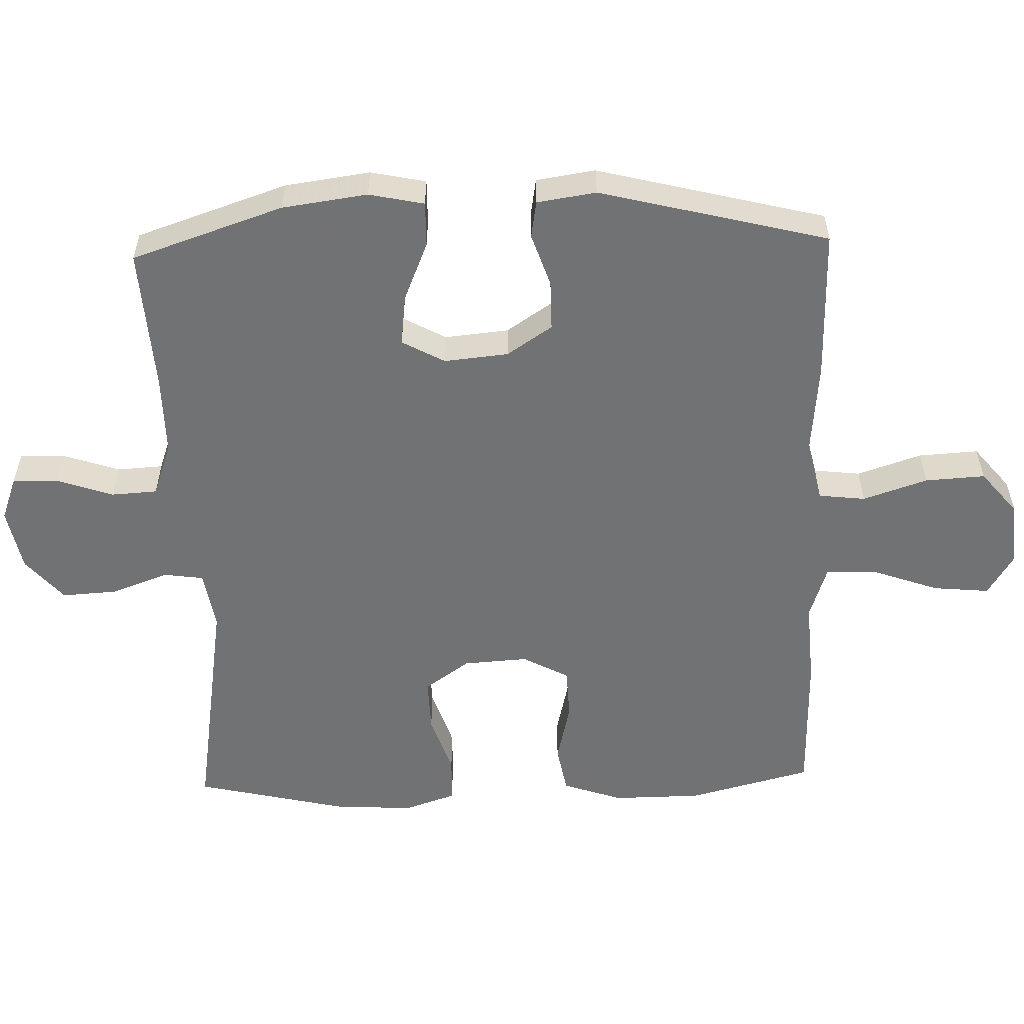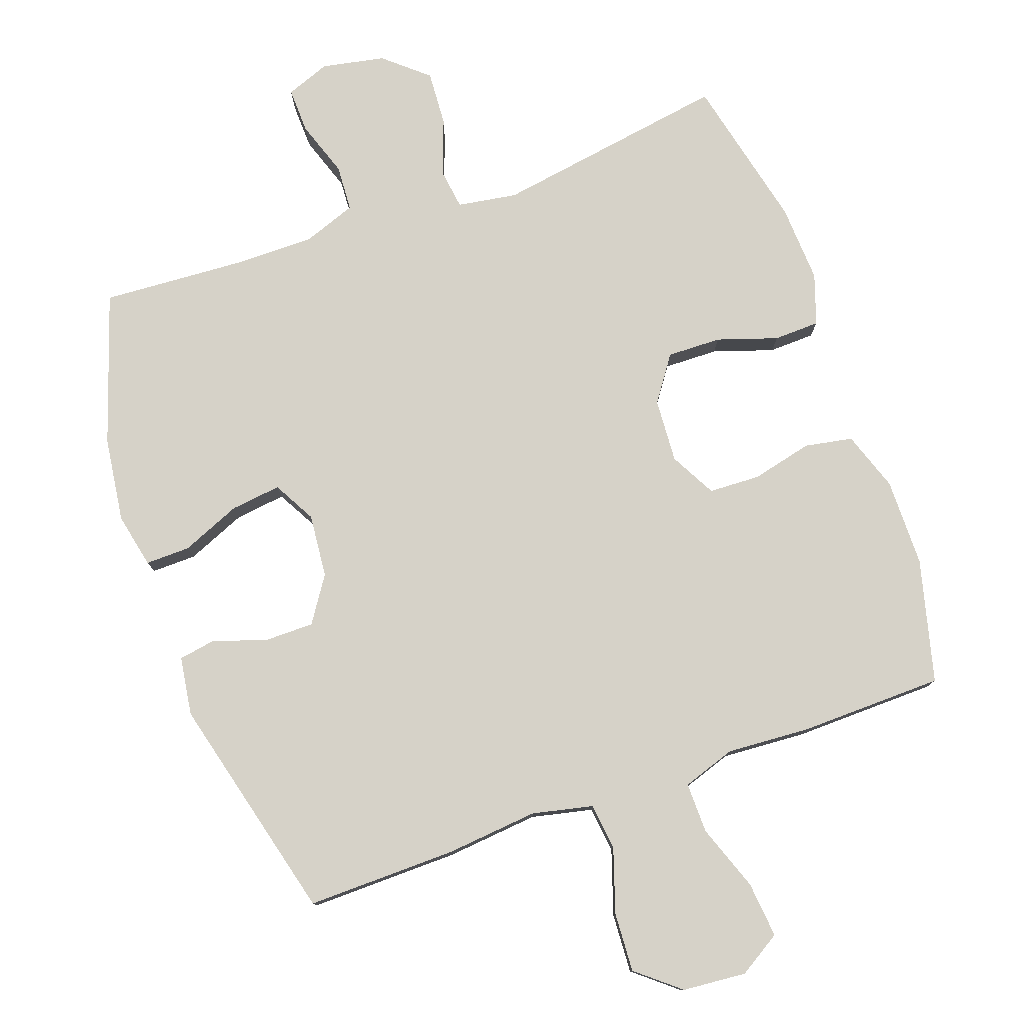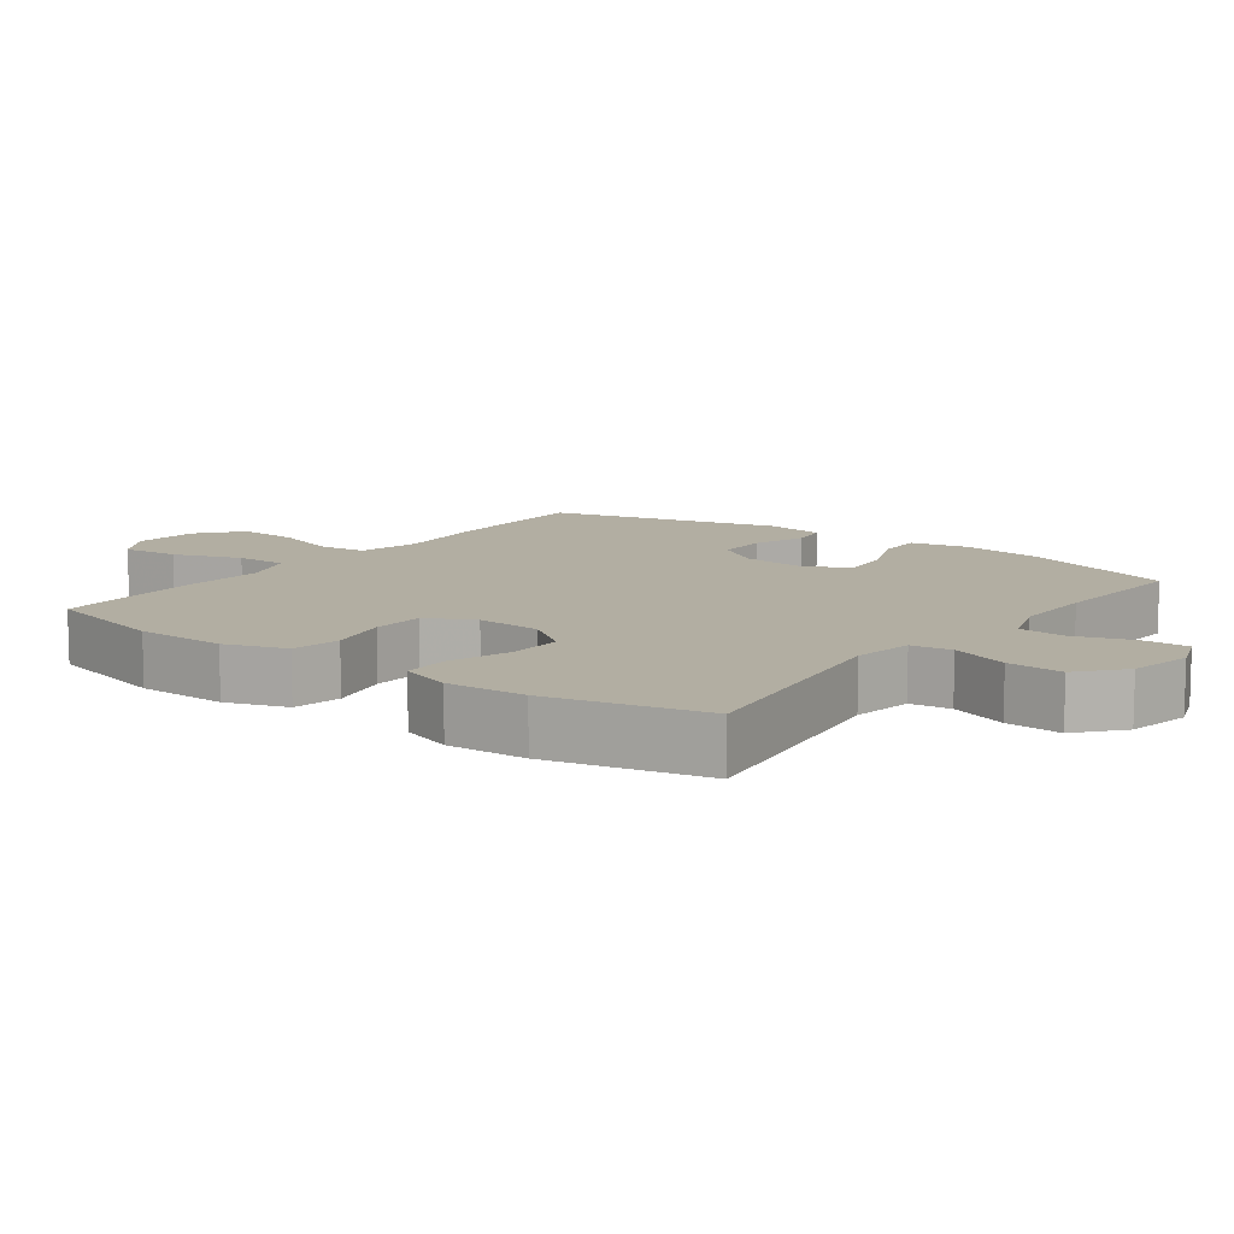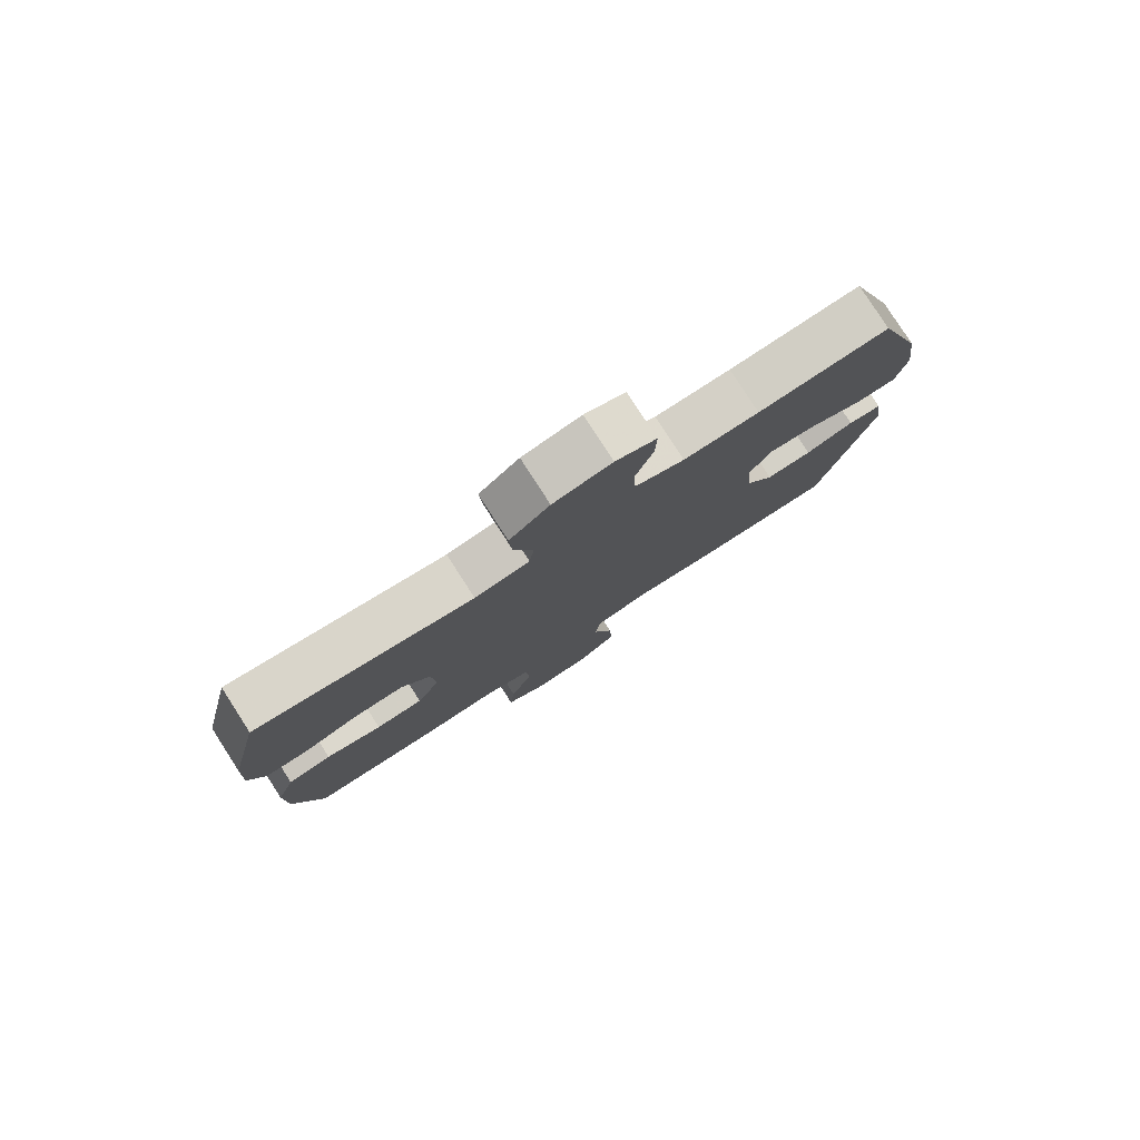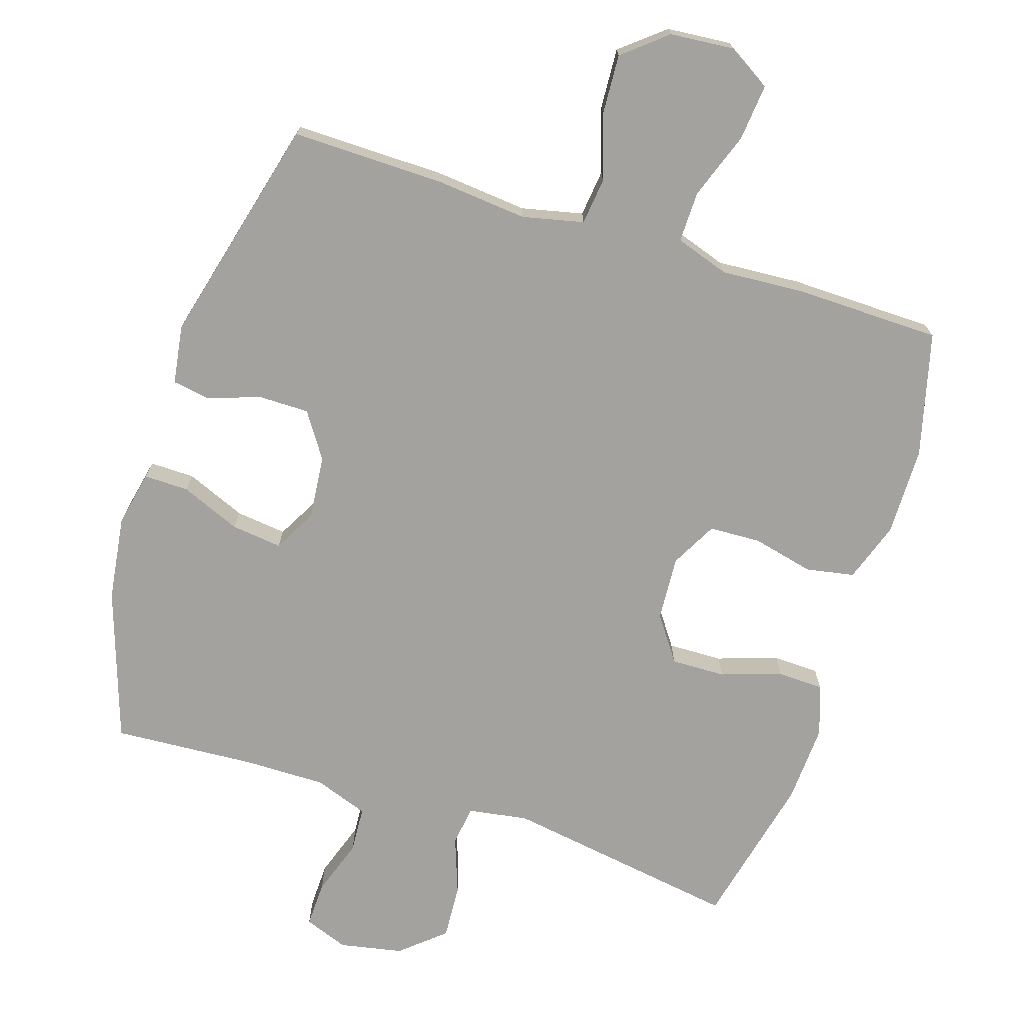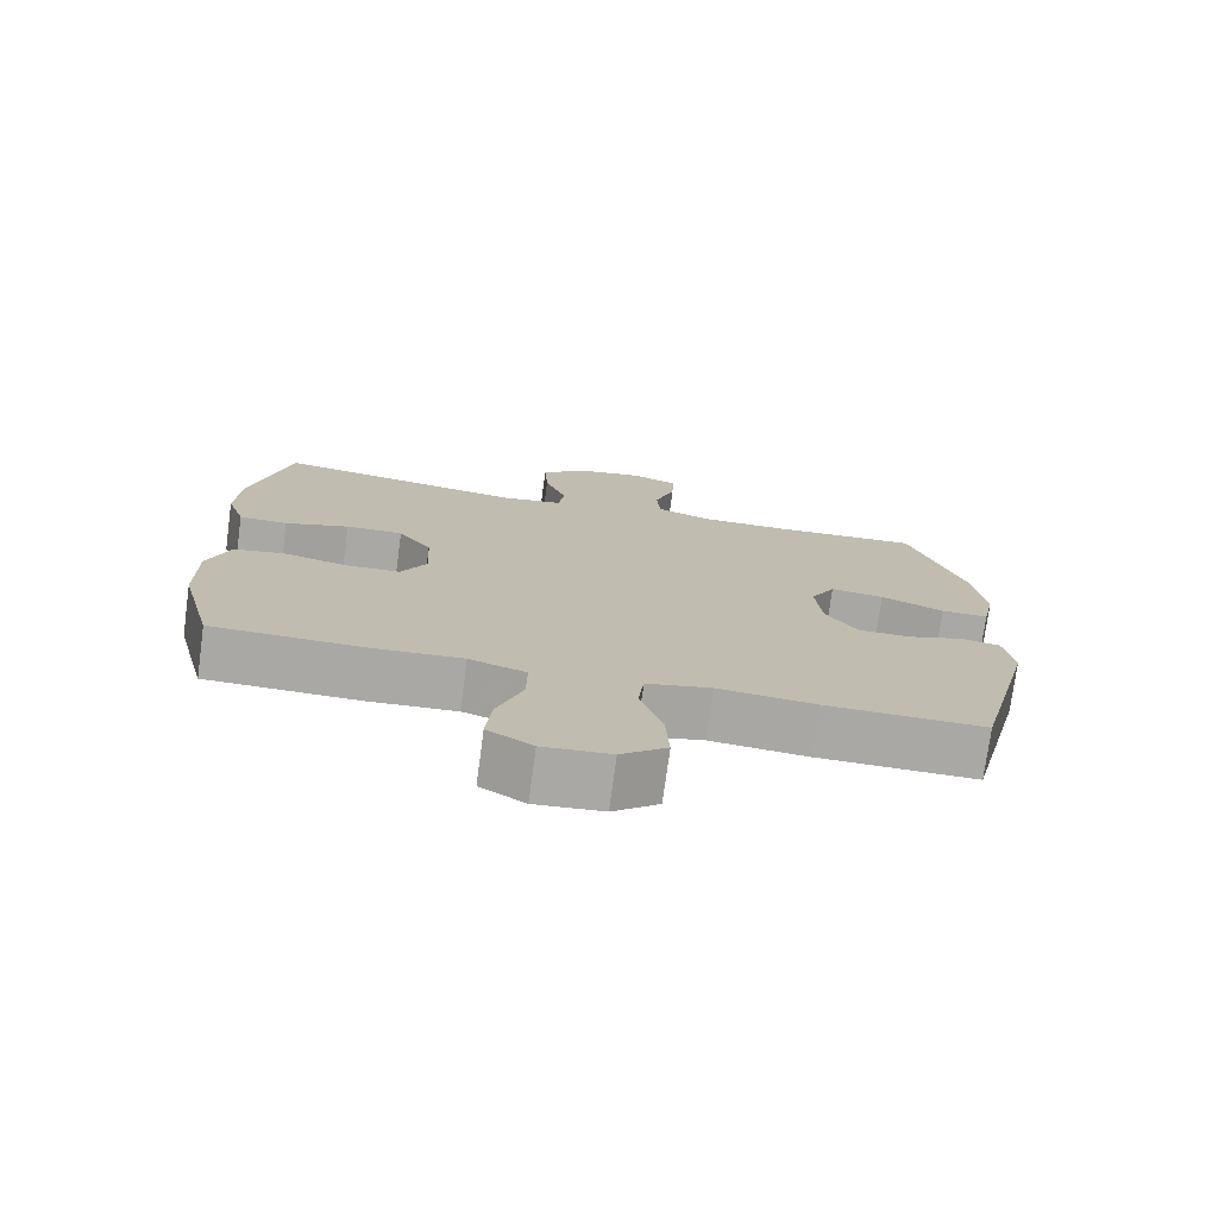
<metadata>
{"format":"obj","ext":"obj","renderer":"f3d","projection":"perspective","resolution":1024,"background":"white","views":[{"elev":-55.6,"azim":91.8,"up":"+Y"},{"elev":78.4,"azim":160.4,"up":"+Y"},{"elev":10.7,"azim":-53.2,"up":"+Y"},{"elev":79.8,"azim":-32.8,"up":"+Z"},{"elev":-72.4,"azim":162.3,"up":"+Y"},{"elev":-75.1,"azim":-7.7,"up":"+Z"}]}
</metadata>
<code>
v -0.5 0.07 -0.5
v -0.546 0.07 -0.32
v -0.547 0.07 -0.191
v -0.517 0.07 -0.104
v -0.447 0.07 -0.091
v -0.358 0.07 -0.112
v -0.283 0.07 -0.109
v -0.247 0.07 -0.042
v -0.253 0.07 0.052
v -0.299 0.07 0.117
v -0.378 0.07 0.115
v -0.466 0.07 0.086
v -0.533 0.07 0.088
v -0.558 0.07 0.162
v -0.552 0.07 0.276
v -0.5 0.07 0.5
v -0.157 0.07 0.446
v -0.07 0.07 0.46
v -0.062 0.07 0.518
v -0.092 0.07 0.601
v -0.097 0.07 0.681
v -0.034 0.07 0.735
v 0.058 0.07 0.753
v 0.122 0.07 0.729
v 0.12 0.07 0.663
v 0.092 0.07 0.581
v 0.096 0.07 0.514
v 0.174 0.07 0.486
v 0.293 0.07 0.487
v 0.5 0.07 0.5
v 0.574 0.07 0.28
v 0.591 0.07 0.156
v 0.574 0.07 0.076
v 0.509 0.07 0.077
v 0.422 0.07 0.113
v 0.348 0.07 0.122
v 0.314 0.07 0.06
v 0.323 0.07 -0.033
v 0.367 0.07 -0.099
v 0.44 0.07 -0.099
v 0.517 0.07 -0.073
v 0.571 0.07 -0.082
v 0.584 0.07 -0.168
v 0.5 0.07 -0.5
v 0.28 0.07 -0.497
v 0.145 0.07 -0.484
v 0.056 0.07 -0.504
v 0.048 0.07 -0.572
v 0.079 0.07 -0.666
v 0.084 0.07 -0.753
v 0.021 0.07 -0.805
v -0.072 0.07 -0.813
v -0.134 0.07 -0.775
v -0.126 0.07 -0.693
v -0.091 0.07 -0.596
v -0.09 0.07 -0.522
v -0.168 0.07 -0.496
v -0.289 0.07 -0.504
v -0.5 0 -0.5
v -0.546 0 -0.32
v -0.547 0 -0.191
v -0.517 0 -0.104
v -0.447 0 -0.091
v -0.358 0 -0.112
v -0.283 0 -0.109
v -0.247 0 -0.042
v -0.253 0 0.052
v -0.299 0 0.117
v -0.378 0 0.115
v -0.466 0 0.086
v -0.533 0 0.088
v -0.558 0 0.162
v -0.552 0 0.276
v -0.5 0 0.5
v -0.157 0 0.446
v -0.07 0 0.46
v -0.062 0 0.518
v -0.092 0 0.601
v -0.097 0 0.681
v -0.034 0 0.735
v 0.058 0 0.753
v 0.122 0 0.729
v 0.12 0 0.663
v 0.092 0 0.581
v 0.096 0 0.514
v 0.174 0 0.486
v 0.293 0 0.487
v 0.5 0 0.5
v 0.574 0 0.28
v 0.591 0 0.156
v 0.574 0 0.076
v 0.509 0 0.077
v 0.422 0 0.113
v 0.348 0 0.122
v 0.314 0 0.06
v 0.323 0 -0.033
v 0.367 0 -0.099
v 0.44 0 -0.099
v 0.517 0 -0.073
v 0.571 0 -0.082
v 0.584 0 -0.168
v 0.5 0 -0.5
v 0.28 0 -0.497
v 0.145 0 -0.484
v 0.056 0 -0.504
v 0.048 0 -0.572
v 0.079 0 -0.666
v 0.084 0 -0.753
v 0.021 0 -0.805
v -0.072 0 -0.813
v -0.134 0 -0.775
v -0.126 0 -0.693
v -0.091 0 -0.596
v -0.09 0 -0.522
v -0.168 0 -0.496
v -0.289 0 -0.504
f 4 5 6
f 3 4 6
f 2 3 6
f 1 2 6
f 58 1 6
f 57 58 6
f 56 57 6 7
f 53 54 55
f 52 53 55
f 51 52 55
f 50 51 55
f 49 50 55
f 48 49 55
f 47 48 55 56
f 56 7 8
f 47 56 8
f 46 47 8
f 44 45 46
f 43 44 46
f 42 43 46
f 41 42 46
f 40 41 46
f 39 40 46
f 46 8 9
f 39 46 9
f 38 39 9
f 33 34 35
f 32 33 35
f 31 32 35
f 30 31 35
f 29 30 35
f 28 29 35 36
f 27 28 36 37
f 24 25 26
f 23 24 26
f 22 23 26
f 21 22 26
f 20 21 26
f 19 20 26
f 18 19 26 27
f 15 16 17
f 14 15 17
f 13 14 17
f 12 13 17
f 11 12 17
f 10 11 17 18
f 27 37 38
f 18 27 38
f 10 18 38
f 9 10 38
f 64 63 62
f 64 62 61
f 64 61 60
f 64 60 59
f 64 59 116
f 64 116 115
f 65 64 115 114
f 113 112 111
f 113 111 110
f 113 110 109
f 113 109 108
f 113 108 107
f 113 107 106
f 114 113 106 105
f 66 65 114
f 66 114 105
f 66 105 104
f 104 103 102
f 104 102 101
f 104 101 100
f 104 100 99
f 104 99 98
f 104 98 97
f 67 66 104
f 67 104 97
f 67 97 96
f 93 92 91
f 93 91 90
f 93 90 89
f 93 89 88
f 93 88 87
f 94 93 87 86
f 95 94 86 85
f 84 83 82
f 84 82 81
f 84 81 80
f 84 80 79
f 84 79 78
f 84 78 77
f 85 84 77 76
f 75 74 73
f 75 73 72
f 75 72 71
f 75 71 70
f 75 70 69
f 76 75 69 68
f 96 95 85
f 96 85 76
f 96 76 68
f 96 68 67
f 1 59 60 2
f 2 60 61 3
f 3 61 62 4
f 4 62 63 5
f 5 63 64 6
f 6 64 65 7
f 7 65 66 8
f 8 66 67 9
f 9 67 68 10
f 10 68 69 11
f 11 69 70 12
f 12 70 71 13
f 13 71 72 14
f 14 72 73 15
f 15 73 74 16
f 16 74 75 17
f 17 75 76 18
f 18 76 77 19
f 19 77 78 20
f 20 78 79 21
f 21 79 80 22
f 22 80 81 23
f 23 81 82 24
f 24 82 83 25
f 25 83 84 26
f 26 84 85 27
f 27 85 86 28
f 28 86 87 29
f 29 87 88 30
f 30 88 89 31
f 31 89 90 32
f 32 90 91 33
f 33 91 92 34
f 34 92 93 35
f 35 93 94 36
f 36 94 95 37
f 37 95 96 38
f 38 96 97 39
f 39 97 98 40
f 40 98 99 41
f 41 99 100 42
f 42 100 101 43
f 43 101 102 44
f 44 102 103 45
f 45 103 104 46
f 46 104 105 47
f 47 105 106 48
f 48 106 107 49
f 49 107 108 50
f 50 108 109 51
f 51 109 110 52
f 52 110 111 53
f 53 111 112 54
f 54 112 113 55
f 55 113 114 56
f 56 114 115 57
f 57 115 116 58
f 58 116 59 1

</code>
